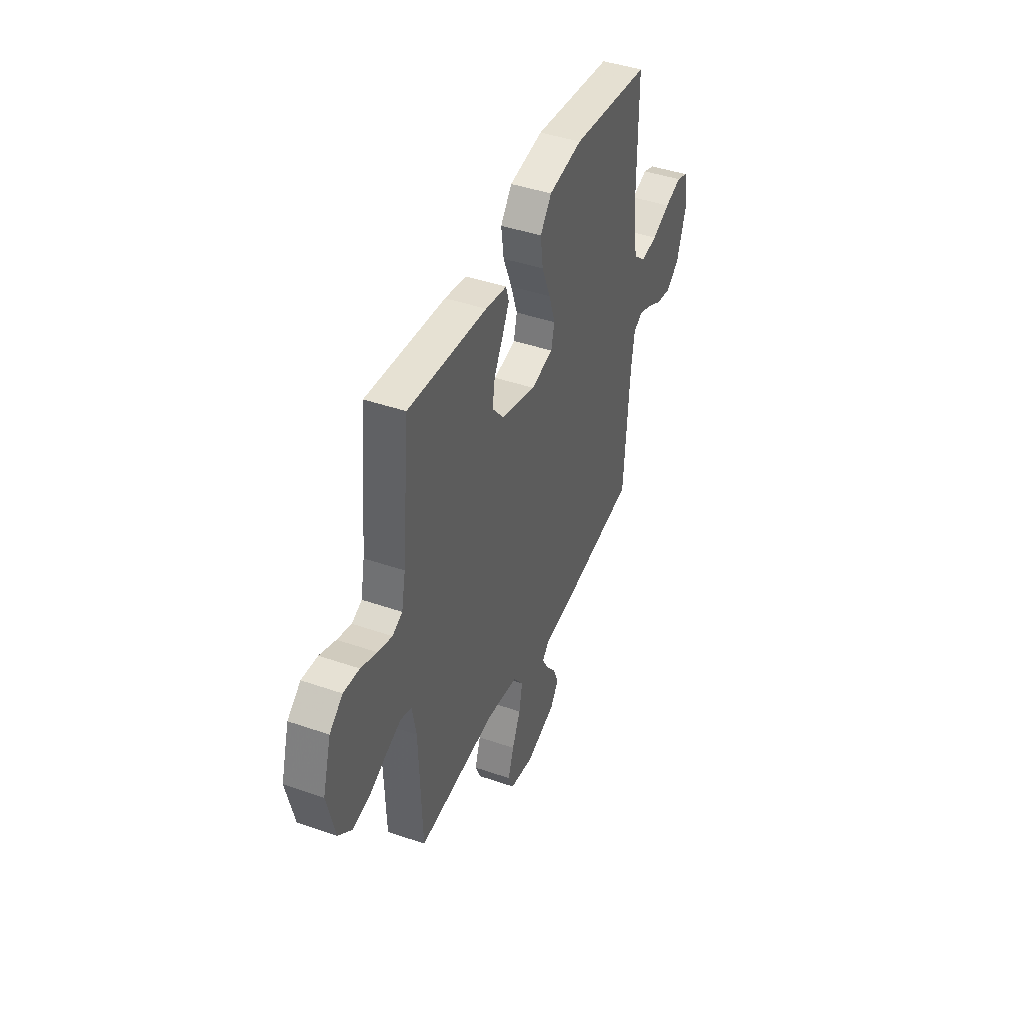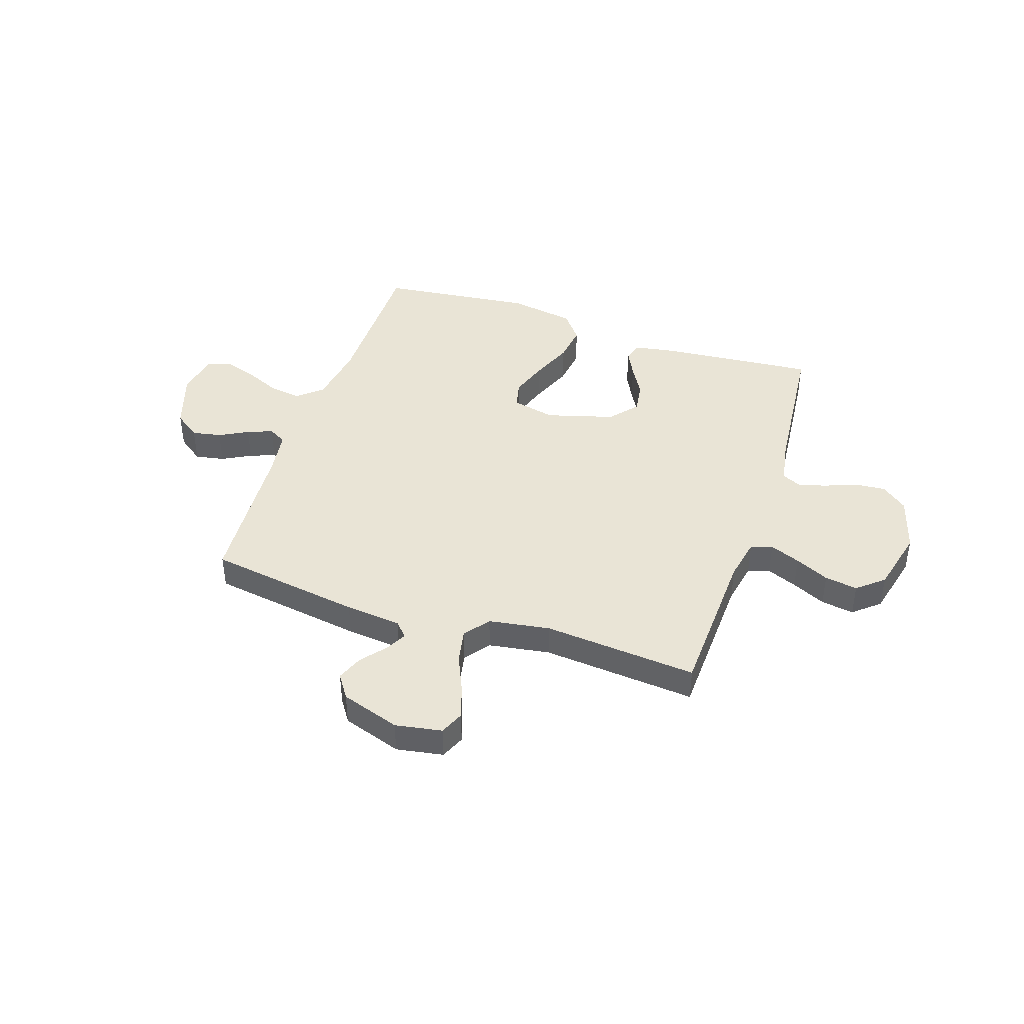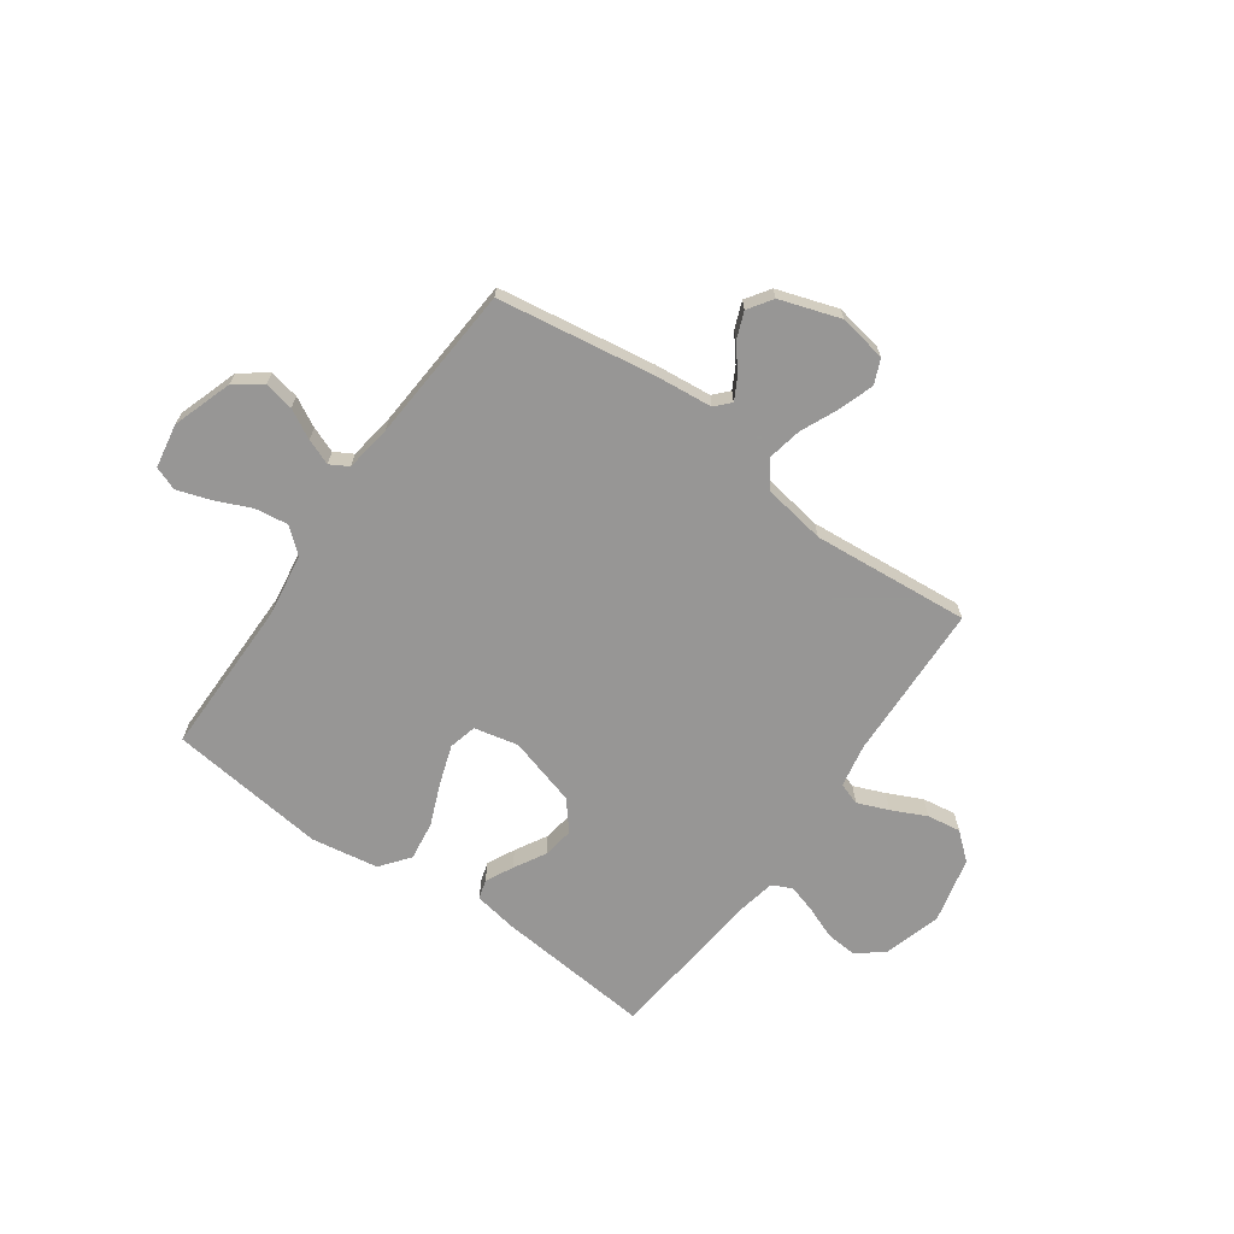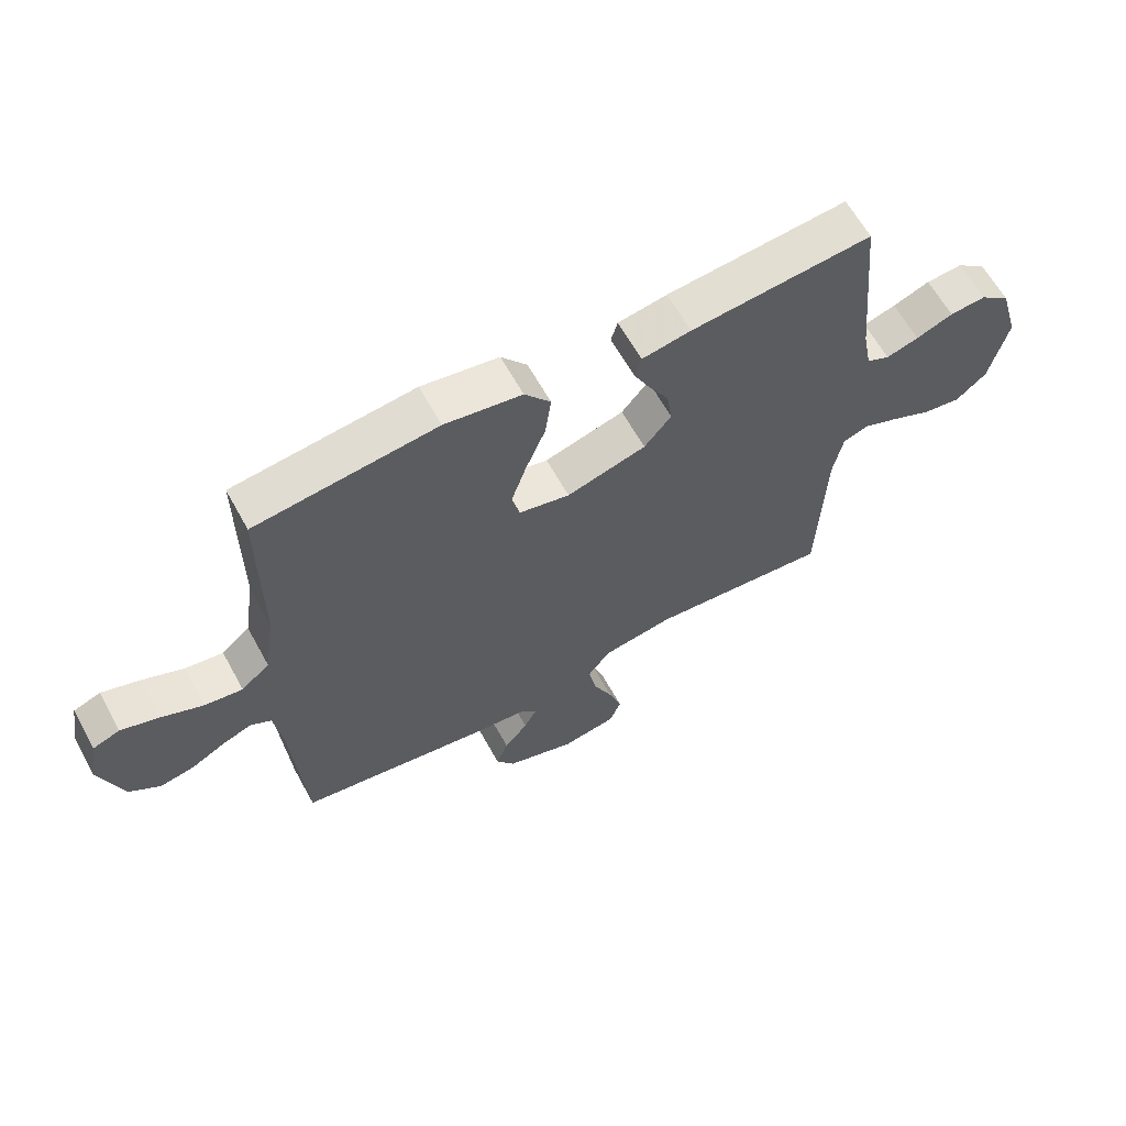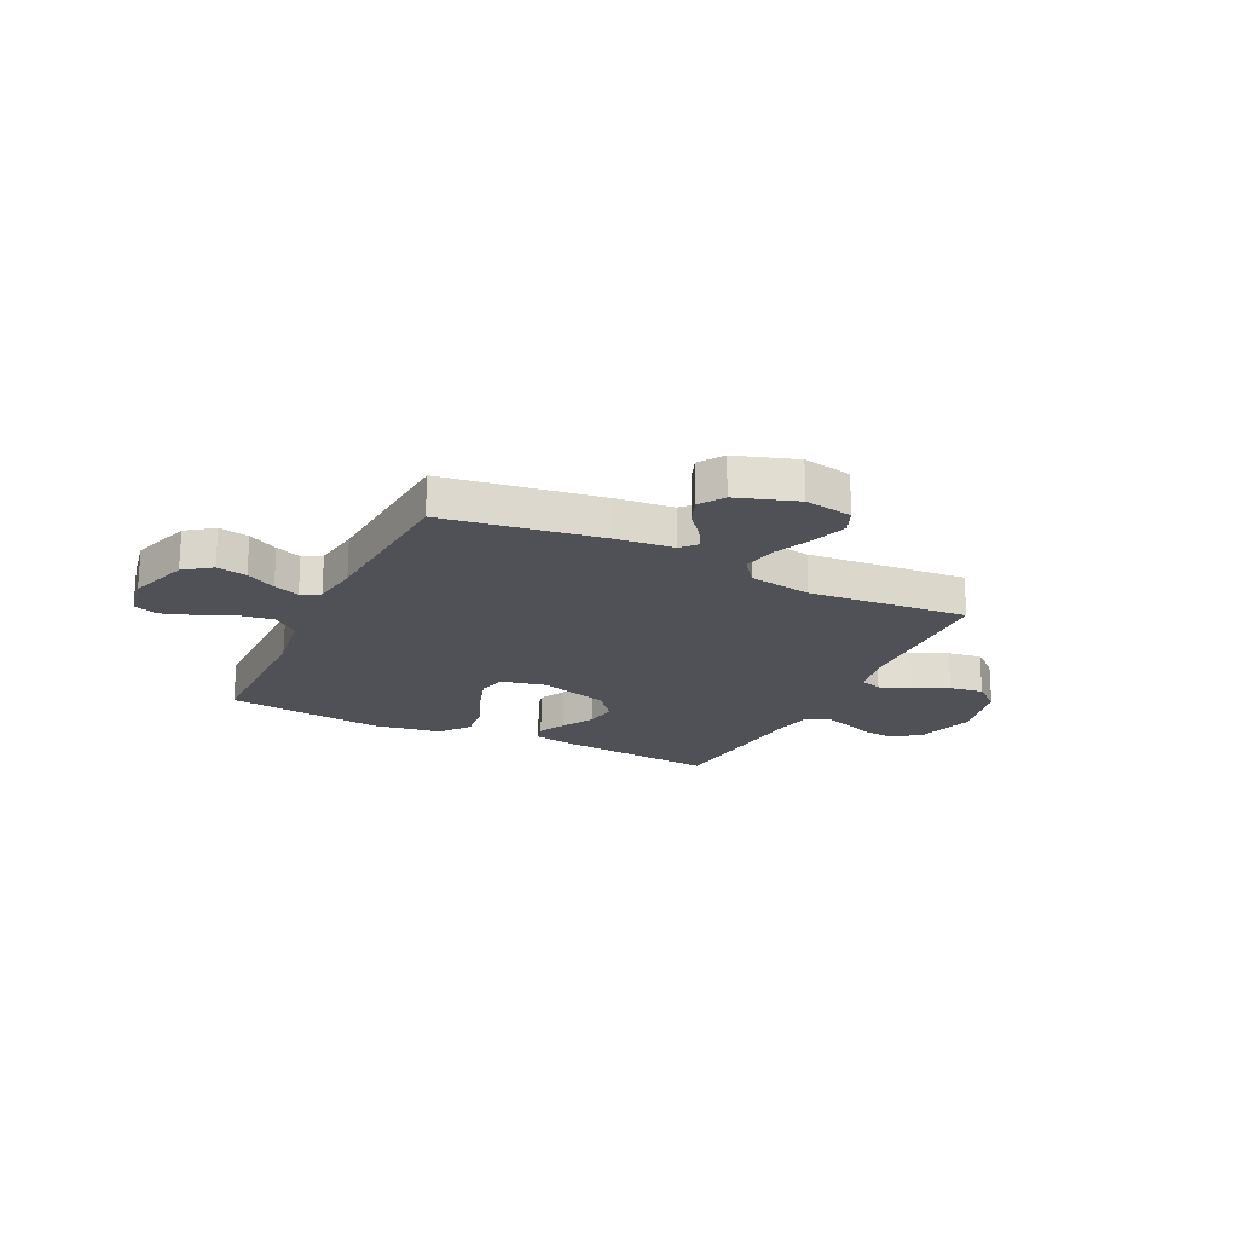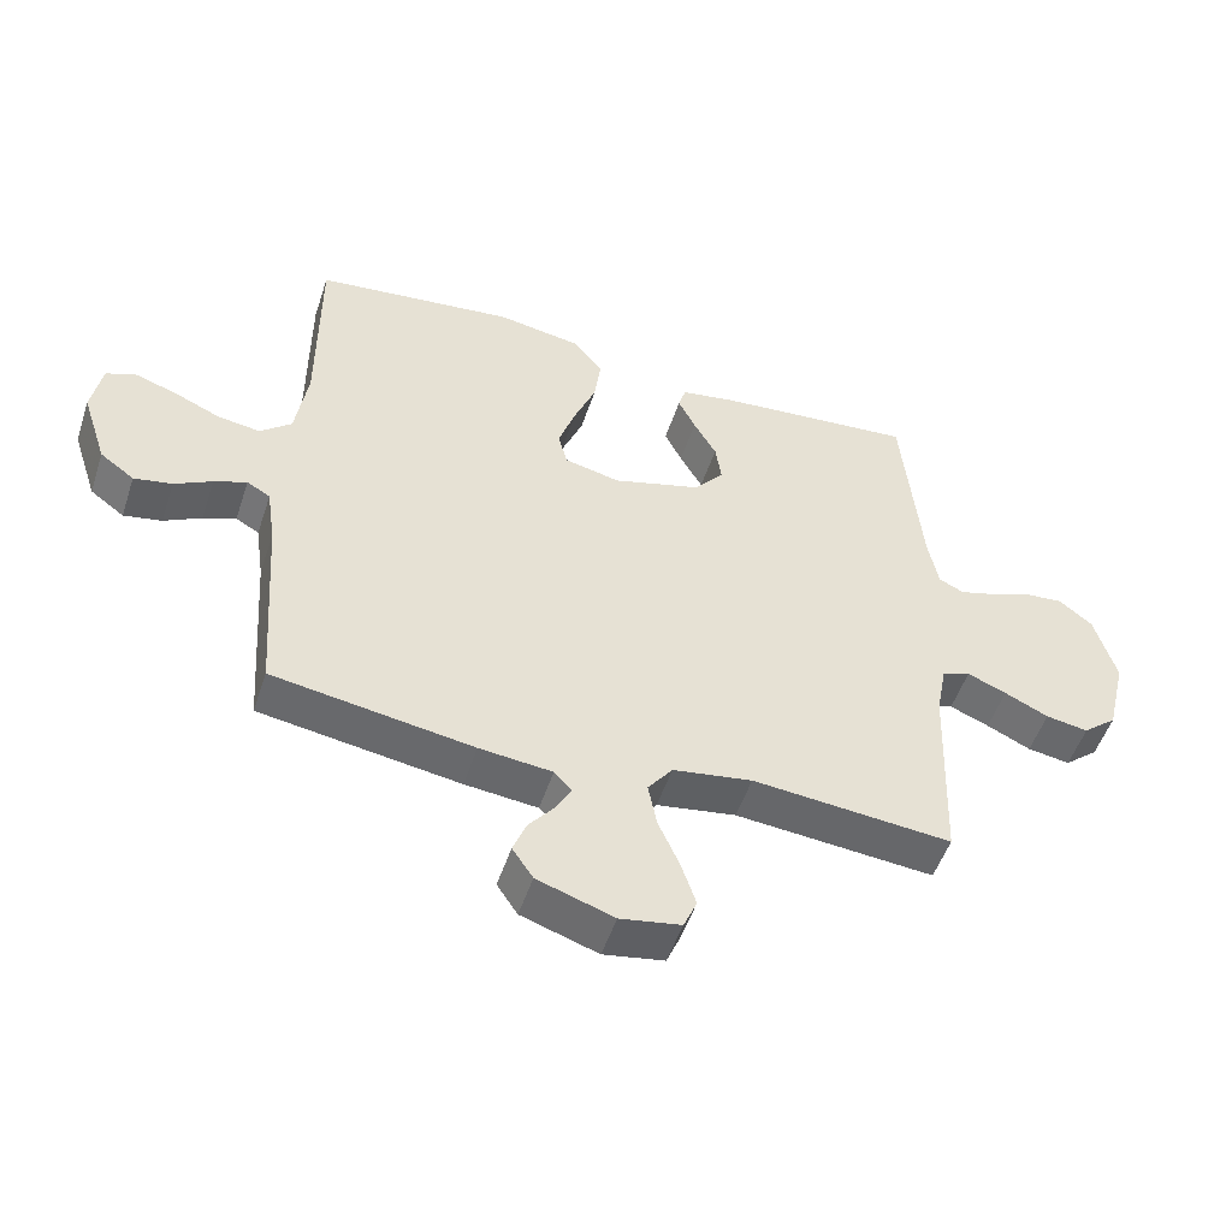
<metadata>
{"format":"obj","ext":"obj","renderer":"f3d","projection":"perspective","resolution":1024,"background":"white","views":[{"elev":43.0,"azim":-67.6,"up":"+Z"},{"elev":42.6,"azim":-161.5,"up":"+Y"},{"elev":-68.0,"azim":144.6,"up":"+Y"},{"elev":62.8,"azim":151.2,"up":"+Z"},{"elev":-20.4,"azim":154.1,"up":"+Y"},{"elev":-51.2,"azim":161.8,"up":"+Z"}]}
</metadata>
<code>
v -0.5 0.07 0.5
v -0.2 0.07 0.473
v -0.119 0.07 0.459
v -0.108 0.07 0.422
v -0.134 0.07 0.37
v -0.168 0.07 0.31
v -0.177 0.07 0.25
v -0.132 0.07 0.196
v 0 0.07 0.158
v 0.084 0.07 0.177
v 0.097 0.07 0.23
v 0.072 0.07 0.304
v 0.039 0.07 0.385
v 0.029 0.07 0.459
v 0.072 0.07 0.514
v 0.2 0.07 0.535
v 0.5 0.07 0.5
v 0.5 0.07 0.2
v 0.518 0.07 0.081
v 0.565 0.07 0.041
v 0.628 0.07 0.05
v 0.697 0.07 0.08
v 0.76 0.07 0.101
v 0.805 0.07 0.084
v 0.82 0.07 0
v 0.782 0.07 -0.114
v 0.731 0.07 -0.151
v 0.674 0.07 -0.14
v 0.618 0.07 -0.11
v 0.569 0.07 -0.091
v 0.534 0.07 -0.111
v 0.521 0.07 -0.2
v 0.5 0.07 -0.5
v 0.2 0.07 -0.546
v 0.091 0.07 -0.557
v 0.065 0.07 -0.585
v 0.087 0.07 -0.626
v 0.126 0.07 -0.674
v 0.146 0.07 -0.725
v 0.115 0.07 -0.771
v 0 0.07 -0.809
v -0.091 0.07 -0.793
v -0.111 0.07 -0.746
v -0.089 0.07 -0.68
v -0.057 0.07 -0.608
v -0.044 0.07 -0.542
v -0.081 0.07 -0.493
v -0.2 0.07 -0.474
v -0.5 0.07 -0.5
v -0.511 0.07 -0.2
v -0.527 0.07 -0.117
v -0.569 0.07 -0.103
v -0.628 0.07 -0.127
v -0.694 0.07 -0.158
v -0.758 0.07 -0.168
v -0.809 0.07 -0.125
v -0.839 0.07 0
v -0.807 0.07 0.11
v -0.757 0.07 0.15
v -0.697 0.07 0.145
v -0.636 0.07 0.121
v -0.582 0.07 0.105
v -0.544 0.07 0.123
v -0.529 0.07 0.2
v -0.5 0 0.5
v -0.2 0 0.473
v -0.119 0 0.459
v -0.108 0 0.422
v -0.134 0 0.37
v -0.168 0 0.31
v -0.177 0 0.25
v -0.132 0 0.196
v 0 0 0.158
v 0.084 0 0.177
v 0.097 0 0.23
v 0.072 0 0.304
v 0.039 0 0.385
v 0.029 0 0.459
v 0.072 0 0.514
v 0.2 0 0.535
v 0.5 0 0.5
v 0.5 0 0.2
v 0.518 0 0.081
v 0.565 0 0.041
v 0.628 0 0.05
v 0.697 0 0.08
v 0.76 0 0.101
v 0.805 0 0.084
v 0.82 0 0
v 0.782 0 -0.114
v 0.731 0 -0.151
v 0.674 0 -0.14
v 0.618 0 -0.11
v 0.569 0 -0.091
v 0.534 0 -0.111
v 0.521 0 -0.2
v 0.5 0 -0.5
v 0.2 0 -0.546
v 0.091 0 -0.557
v 0.065 0 -0.585
v 0.087 0 -0.626
v 0.126 0 -0.674
v 0.146 0 -0.725
v 0.115 0 -0.771
v 0 0 -0.809
v -0.091 0 -0.793
v -0.111 0 -0.746
v -0.089 0 -0.68
v -0.057 0 -0.608
v -0.044 0 -0.542
v -0.081 0 -0.493
v -0.2 0 -0.474
v -0.5 0 -0.5
v -0.511 0 -0.2
v -0.527 0 -0.117
v -0.569 0 -0.103
v -0.628 0 -0.127
v -0.694 0 -0.158
v -0.758 0 -0.168
v -0.809 0 -0.125
v -0.839 0 0
v -0.807 0 0.11
v -0.757 0 0.15
v -0.697 0 0.145
v -0.636 0 0.121
v -0.582 0 0.105
v -0.544 0 0.123
v -0.529 0 0.2
f 59 60 61
f 58 59 61
f 57 58 61
f 56 57 61
f 55 56 61
f 54 55 61
f 53 54 61
f 52 53 61 62
f 51 52 62 63
f 48 49 50
f 51 63 64
f 50 51 64
f 48 50 64
f 47 48 64
f 43 44 45
f 42 43 45
f 41 42 45
f 40 41 45
f 39 40 45
f 38 39 45
f 37 38 45
f 36 37 45 46
f 47 64 1
f 46 47 1
f 36 46 1
f 35 36 1
f 27 28 29
f 26 27 29
f 25 26 29
f 24 25 29
f 23 24 29
f 22 23 29
f 21 22 29
f 20 21 29 30
f 19 20 30 31
f 16 17 18
f 15 16 18
f 14 15 18
f 13 14 18
f 12 13 18
f 19 31 32
f 18 19 32
f 12 18 32
f 11 12 32
f 4 5 6
f 3 4 6
f 2 3 6
f 1 2 6
f 1 6 7
f 35 1 7 8
f 33 34 35
f 32 33 35
f 11 32 35
f 10 11 35
f 9 10 35
f 8 9 35
f 125 124 123
f 125 123 122
f 125 122 121
f 125 121 120
f 125 120 119
f 125 119 118
f 125 118 117
f 126 125 117 116
f 127 126 116 115
f 114 113 112
f 128 127 115
f 128 115 114
f 128 114 112
f 128 112 111
f 109 108 107
f 109 107 106
f 109 106 105
f 109 105 104
f 109 104 103
f 109 103 102
f 109 102 101
f 110 109 101 100
f 65 128 111
f 65 111 110
f 65 110 100
f 65 100 99
f 93 92 91
f 93 91 90
f 93 90 89
f 93 89 88
f 93 88 87
f 93 87 86
f 93 86 85
f 94 93 85 84
f 95 94 84 83
f 82 81 80
f 82 80 79
f 82 79 78
f 82 78 77
f 82 77 76
f 96 95 83
f 96 83 82
f 96 82 76
f 96 76 75
f 70 69 68
f 70 68 67
f 70 67 66
f 70 66 65
f 71 70 65
f 72 71 65 99
f 99 98 97
f 99 97 96
f 99 96 75
f 99 75 74
f 99 74 73
f 99 73 72
f 1 65 66 2
f 2 66 67 3
f 3 67 68 4
f 4 68 69 5
f 5 69 70 6
f 6 70 71 7
f 7 71 72 8
f 8 72 73 9
f 9 73 74 10
f 10 74 75 11
f 11 75 76 12
f 12 76 77 13
f 13 77 78 14
f 14 78 79 15
f 15 79 80 16
f 16 80 81 17
f 17 81 82 18
f 18 82 83 19
f 19 83 84 20
f 20 84 85 21
f 21 85 86 22
f 22 86 87 23
f 23 87 88 24
f 24 88 89 25
f 25 89 90 26
f 26 90 91 27
f 27 91 92 28
f 28 92 93 29
f 29 93 94 30
f 30 94 95 31
f 31 95 96 32
f 32 96 97 33
f 33 97 98 34
f 34 98 99 35
f 35 99 100 36
f 36 100 101 37
f 37 101 102 38
f 38 102 103 39
f 39 103 104 40
f 40 104 105 41
f 41 105 106 42
f 42 106 107 43
f 43 107 108 44
f 44 108 109 45
f 45 109 110 46
f 46 110 111 47
f 47 111 112 48
f 48 112 113 49
f 49 113 114 50
f 50 114 115 51
f 51 115 116 52
f 52 116 117 53
f 53 117 118 54
f 54 118 119 55
f 55 119 120 56
f 56 120 121 57
f 57 121 122 58
f 58 122 123 59
f 59 123 124 60
f 60 124 125 61
f 61 125 126 62
f 62 126 127 63
f 63 127 128 64
f 64 128 65 1

</code>
